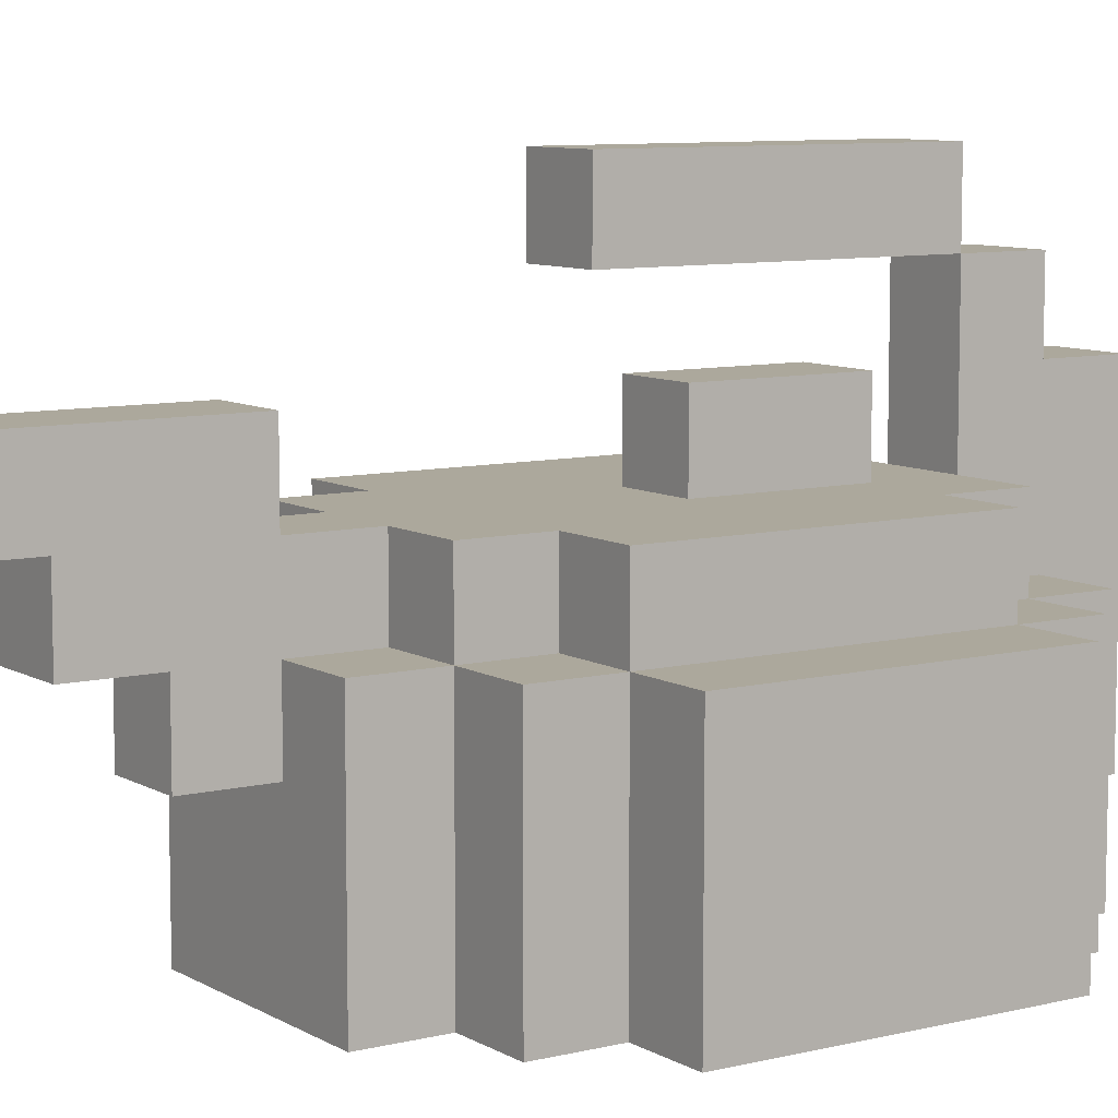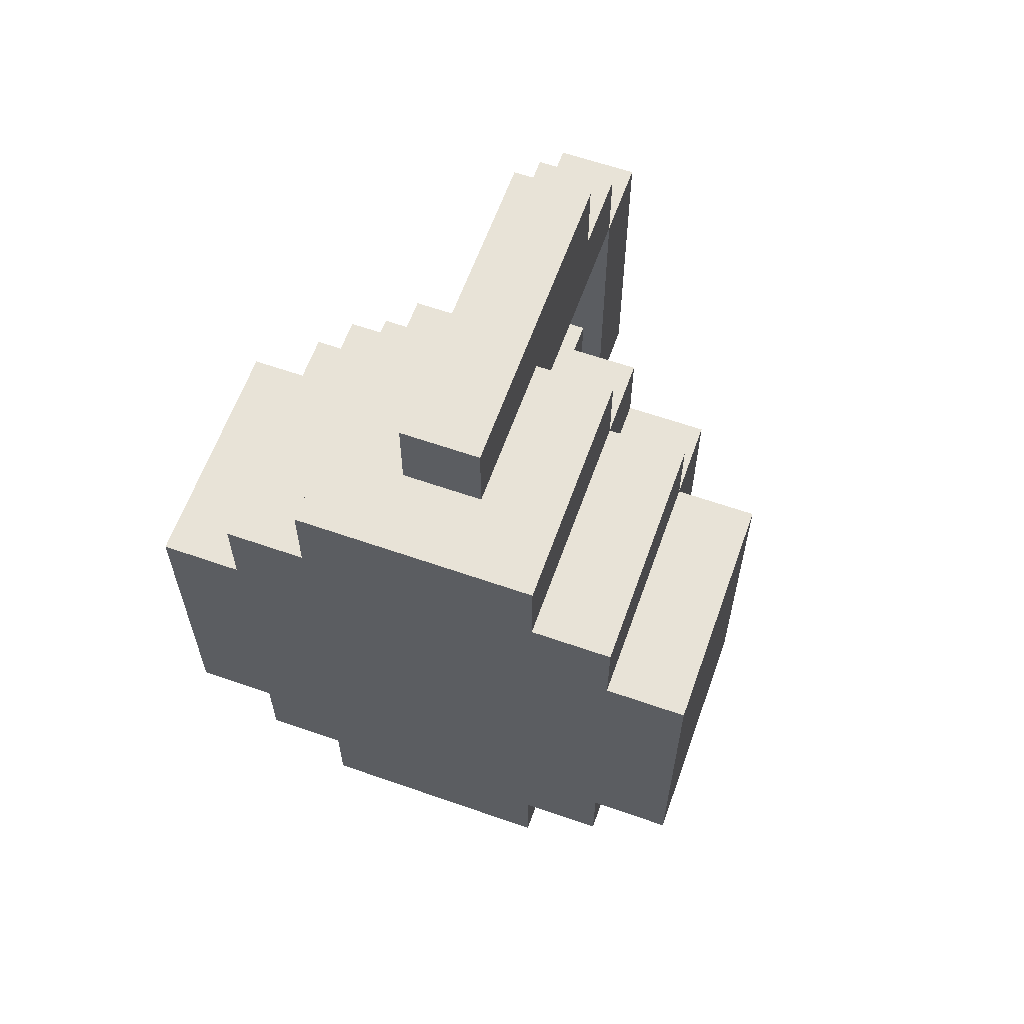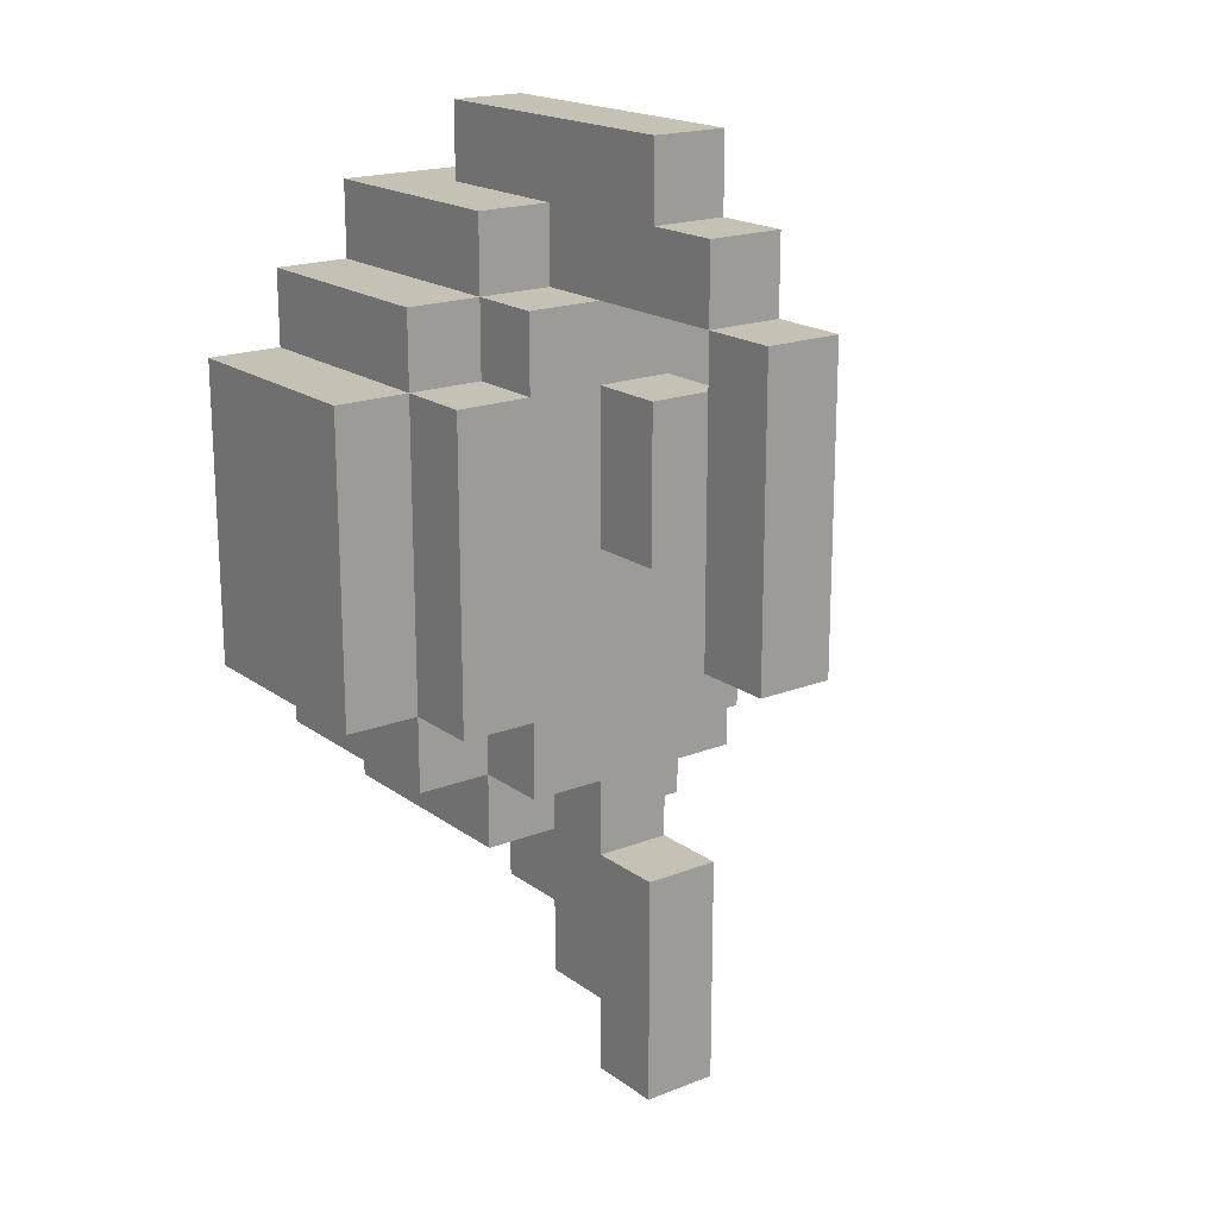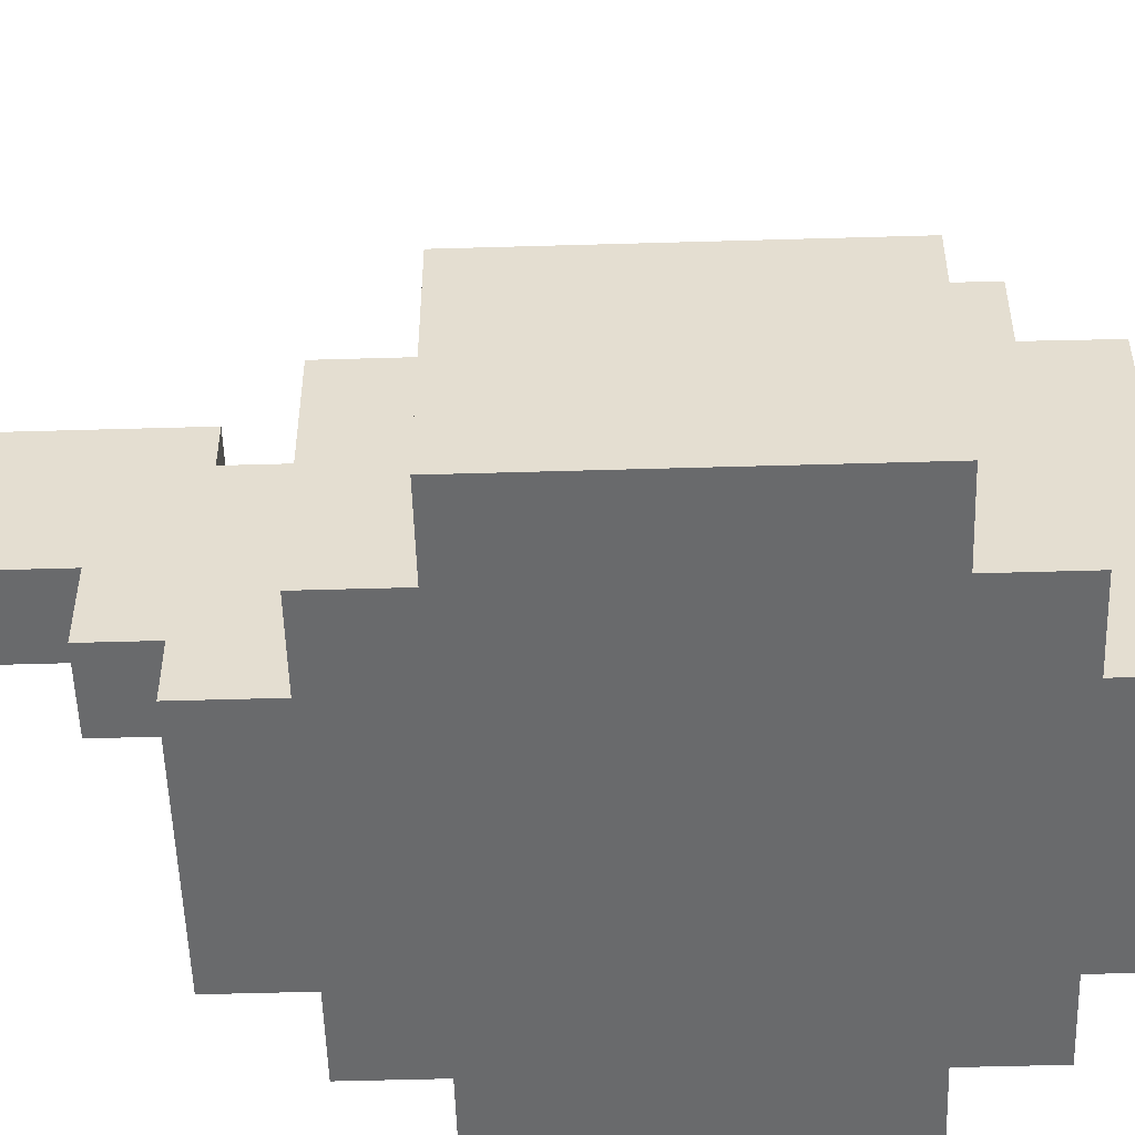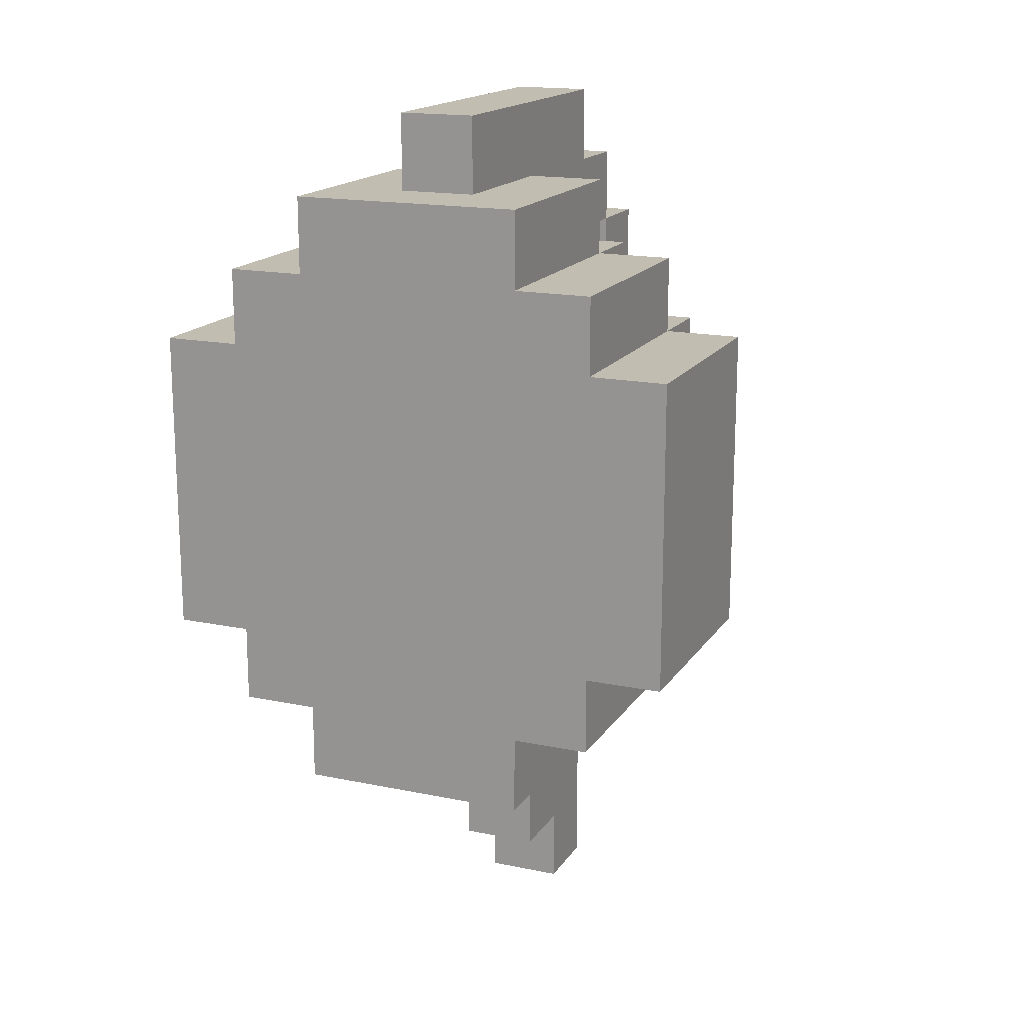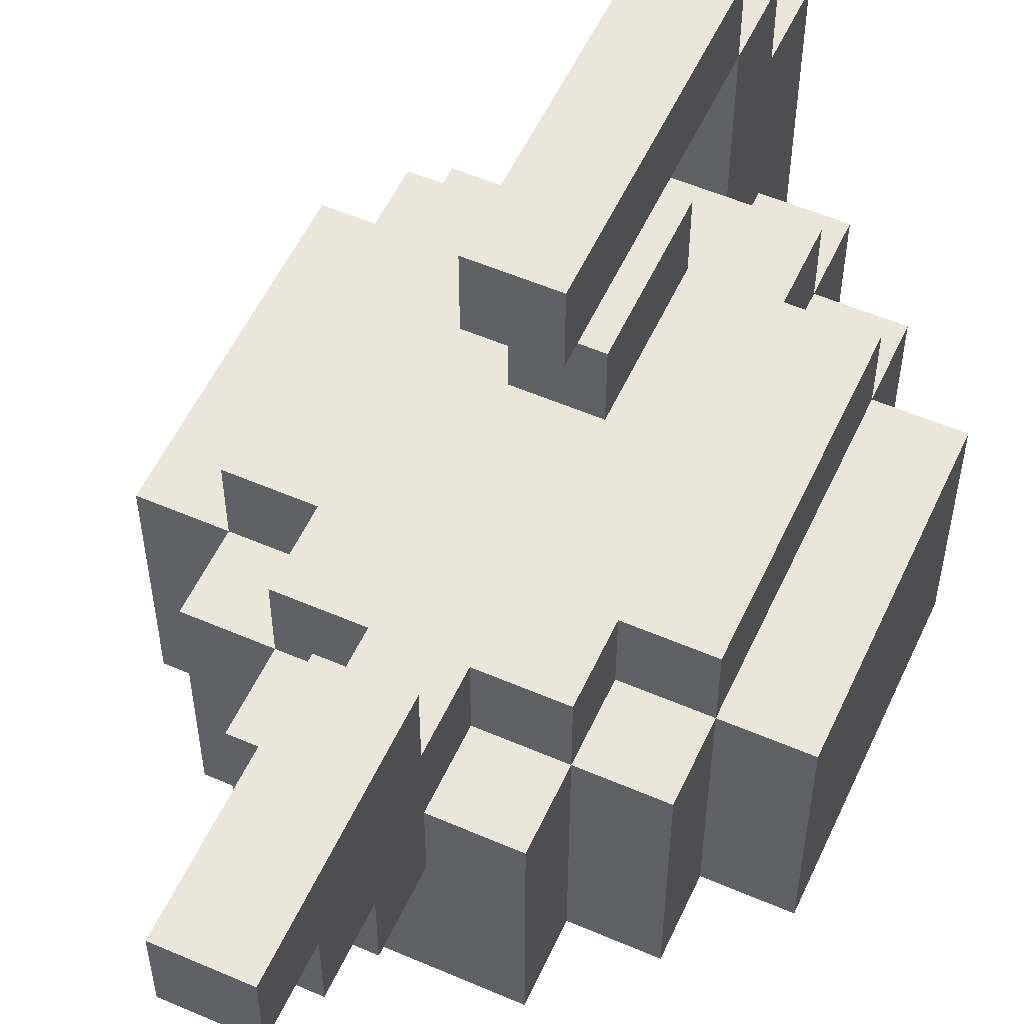
<metadata>
{"format":"obj","ext":"obj","renderer":"f3d","projection":"perspective","resolution":1024,"background":"white","views":[{"elev":8.5,"azim":-123.7,"up":"+Y"},{"elev":61.7,"azim":19.6,"up":"+Z"},{"elev":18.8,"azim":143.3,"up":"+Z"},{"elev":-52.9,"azim":-88.2,"up":"+Y"},{"elev":16.8,"azim":22.7,"up":"+Z"},{"elev":55.0,"azim":-155.5,"up":"+Y"}]}
</metadata>
<code>
o
v -0.3 0 0.3
v -0.3 0 -0.1
v -0.3 0.3 0.3
v -0.3 0.3 -0.1
v -0.2 0 0.4
v -0.2 0 0.3
v -0.2 0 -0.1
v -0.2 0 -0.2
v -0.2 0.3 0.4
v -0.2 0.3 0.3
v -0.2 0.3 -0.1
v -0.2 0.3 -0.2
v -0.2 0.4 0.3
v -0.2 0.4 -0.1
v -0.1 0 0.5
v -0.1 0 0.4
v -0.1 0 -0.2
v -0.1 0 -0.3
v -0.1 0.3 0.5
v -0.1 0.3 0.4
v -0.1 0.3 0.3
v -0.1 0.3 -0.1
v -0.1 0.3 -0.2
v -0.1 0.3 -0.3
v -0.1 0.4 0.4
v -0.1 0.4 0.3
v -0.1 0.4 -0.1
v -0.1 0.4 -0.2
v 0 0.1 0.6
v 0 0.1 0.5
v 0 0.2 -0.3
v 0 0.2 -0.4
v 0 0.3 0.5
v 0 0.3 0.4
v 0 0.3 -0.2
v 0 0.3 -0.3
v 0 0.3 -0.4
v 0 0.3 -0.5
v 0 0.4 0.5
v 0 0.4 0.4
v 0 0.4 0.3
v 0 0.4 0.1
v 0 0.4 -0.2
v 0 0.4 -0.3
v 0 0.4 -0.5
v 0 0.4 -0.6
v 0 0.5 0.6
v 0 0.5 0.5
v 0 0.5 0.3
v 0 0.5 0.1
v 0 0.5 -0.3
v 0 0.5 -0.6
v 0 0.6 0.5
v 0 0.6 0.4
v 0 0.6 5.96e-08
v 0 0.7 0.4
v 0 0.7 5.96e-08
v 0.1 0.1 0.6
v 0.1 0.1 0.5
v 0.1 0.2 -0.3
v 0.1 0.2 -0.4
v 0.1 0.3 0.5
v 0.1 0.3 0.4
v 0.1 0.3 -0.2
v 0.1 0.3 -0.3
v 0.1 0.3 -0.4
v 0.1 0.3 -0.5
v 0.1 0.4 0.5
v 0.1 0.4 0.4
v 0.1 0.4 0.3
v 0.1 0.4 0.1
v 0.1 0.4 -0.2
v 0.1 0.4 -0.3
v 0.1 0.4 -0.5
v 0.1 0.4 -0.6
v 0.1 0.5 0.6
v 0.1 0.5 0.5
v 0.1 0.5 0.3
v 0.1 0.5 0.1
v 0.1 0.5 -0.3
v 0.1 0.5 -0.6
v 0.1 0.6 0.5
v 0.1 0.6 0.4
v 0.1 0.6 5.96e-08
v 0.1 0.7 0.4
v 0.1 0.7 5.96e-08
v 0.2 0 0.5
v 0.2 0 0.4
v 0.2 0 -0.2
v 0.2 0 -0.3
v 0.2 0.3 0.5
v 0.2 0.3 0.4
v 0.2 0.3 0.3
v 0.2 0.3 -0.1
v 0.2 0.3 -0.2
v 0.2 0.3 -0.3
v 0.2 0.4 0.4
v 0.2 0.4 0.3
v 0.2 0.4 -0.1
v 0.2 0.4 -0.2
v 0.3 0 0.4
v 0.3 0 0.3
v 0.3 0 -0.1
v 0.3 0 -0.2
v 0.3 0.3 0.4
v 0.3 0.3 0.3
v 0.3 0.3 -0.1
v 0.3 0.3 -0.2
v 0.3 0.4 0.3
v 0.3 0.4 -0.1
v 0.4 0 0.3
v 0.4 0 -0.1
v 0.4 0.3 0.3
v 0.4 0.3 -0.1
v 0 0.1 0.6
v 0 0.5 0.6
v 0.1 0.1 0.6
v 0.1 0.5 0.6
v -0.1 0 0.5
v -0.1 0.3 0.5
v 0 0.1 0.5
v 0 0.3 0.5
v 0 0.5 0.5
v 0 0.6 0.5
v 0.1 0.1 0.5
v 0.1 0.3 0.5
v 0.1 0.5 0.5
v 0.1 0.6 0.5
v 0.2 0 0.5
v 0.2 0.3 0.5
v -0.2 0 0.4
v -0.2 0.3 0.4
v -0.1 0 0.4
v -0.1 0.3 0.4
v -0.1 0.4 0.4
v 0 0.3 0.4
v 0 0.4 0.4
v 0 0.6 0.4
v 0 0.7 0.4
v 0.1 0.3 0.4
v 0.1 0.4 0.4
v 0.1 0.6 0.4
v 0.1 0.7 0.4
v 0.2 0 0.4
v 0.2 0.3 0.4
v 0.2 0.4 0.4
v 0.3 0 0.4
v 0.3 0.3 0.4
v -0.3 0 0.3
v -0.3 0.3 0.3
v -0.2 0 0.3
v -0.2 0.3 0.3
v -0.2 0.4 0.3
v -0.1 0.3 0.3
v -0.1 0.4 0.3
v 0 0.4 0.3
v 0 0.5 0.3
v 0.1 0.4 0.3
v 0.1 0.5 0.3
v 0.2 0.3 0.3
v 0.2 0.4 0.3
v 0.3 0 0.3
v 0.3 0.3 0.3
v 0.3 0.4 0.3
v 0.4 0 0.3
v 0.4 0.3 0.3
v 0 0.4 -0.3
v 0 0.5 -0.3
v 0.1 0.4 -0.3
v 0.1 0.5 -0.3
v 0 0.4 0.4
v 0 0.6 0.4
v 0.1 0.4 0.4
v 0.1 0.6 0.4
v 0 0.4 0.1
v 0 0.5 0.1
v 0.1 0.4 0.1
v 0.1 0.5 0.1
v 0 0.6 5.96e-08
v 0 0.7 5.96e-08
v 0.1 0.6 5.96e-08
v 0.1 0.7 5.96e-08
v -0.3 0 -0.1
v -0.3 0.3 -0.1
v -0.2 0 -0.1
v -0.2 0.3 -0.1
v -0.2 0.4 -0.1
v -0.1 0.3 -0.1
v -0.1 0.4 -0.1
v 0.2 0.3 -0.1
v 0.2 0.4 -0.1
v 0.3 0 -0.1
v 0.3 0.3 -0.1
v 0.3 0.4 -0.1
v 0.4 0 -0.1
v 0.4 0.3 -0.1
v -0.2 0 -0.2
v -0.2 0.3 -0.2
v -0.1 0 -0.2
v -0.1 0.3 -0.2
v -0.1 0.4 -0.2
v 0 0.3 -0.2
v 0 0.4 -0.2
v 0.1 0.3 -0.2
v 0.1 0.4 -0.2
v 0.2 0 -0.2
v 0.2 0.3 -0.2
v 0.2 0.4 -0.2
v 0.3 0 -0.2
v 0.3 0.3 -0.2
v -0.1 0 -0.3
v -0.1 0.3 -0.3
v 0 0.2 -0.3
v 0 0.3 -0.3
v 0.1 0.2 -0.3
v 0.1 0.3 -0.3
v 0.2 0 -0.3
v 0.2 0.3 -0.3
v 0 0.2 -0.4
v 0 0.3 -0.4
v 0.1 0.2 -0.4
v 0.1 0.3 -0.4
v 0 0.3 -0.5
v 0 0.4 -0.5
v 0.1 0.3 -0.5
v 0.1 0.4 -0.5
v 0 0.4 -0.6
v 0 0.5 -0.6
v 0.1 0.4 -0.6
v 0.1 0.5 -0.6
v -0.1 0 0.5
v 0.2 0 0.5
v -0.2 0 0.4
v -0.1 0 0.4
v 0.2 0 0.4
v 0.3 0 0.4
v -0.3 0 0.3
v -0.2 0 0.3
v 0.3 0 0.3
v 0.4 0 0.3
v -0.3 0 -0.1
v -0.2 0 -0.1
v 0.3 0 -0.1
v 0.4 0 -0.1
v -0.2 0 -0.2
v -0.1 0 -0.2
v 0.2 0 -0.2
v 0.3 0 -0.2
v -0.1 0 -0.3
v 0.2 0 -0.3
v 0 0.1 0.6
v 0.1 0.1 0.6
v 0 0.1 0.5
v 0.1 0.1 0.5
v 0 0.2 -0.3
v 0.1 0.2 -0.3
v 0 0.2 -0.4
v 0.1 0.2 -0.4
v 0 0.3 -0.4
v 0.1 0.3 -0.4
v 0 0.3 -0.5
v 0.1 0.3 -0.5
v 0 0.4 -0.5
v 0.1 0.4 -0.5
v 0 0.4 -0.6
v 0.1 0.4 -0.6
v 0 0.6 0.4
v 0.1 0.6 0.4
v 0 0.6 5.96e-08
v 0.1 0.6 5.96e-08
v -0.1 0.3 0.5
v 0 0.3 0.5
v 0.1 0.3 0.5
v 0.2 0.3 0.5
v -0.2 0.3 0.4
v -0.1 0.3 0.4
v 0 0.3 0.4
v 0.1 0.3 0.4
v 0.2 0.3 0.4
v 0.3 0.3 0.4
v -0.3 0.3 0.3
v -0.2 0.3 0.3
v -0.1 0.3 0.3
v 0.2 0.3 0.3
v 0.3 0.3 0.3
v 0.4 0.3 0.3
v -0.3 0.3 -0.1
v -0.2 0.3 -0.1
v -0.1 0.3 -0.1
v 0.2 0.3 -0.1
v 0.3 0.3 -0.1
v 0.4 0.3 -0.1
v -0.2 0.3 -0.2
v -0.1 0.3 -0.2
v 0 0.3 -0.2
v 0.1 0.3 -0.2
v 0.2 0.3 -0.2
v 0.3 0.3 -0.2
v -0.1 0.3 -0.3
v 0 0.3 -0.3
v 0.1 0.3 -0.3
v 0.2 0.3 -0.3
v -0.1 0.4 0.4
v 0 0.4 0.4
v 0.1 0.4 0.4
v 0.2 0.4 0.4
v -0.2 0.4 0.3
v -0.1 0.4 0.3
v 0 0.4 0.3
v 0.1 0.4 0.3
v 0.2 0.4 0.3
v 0.3 0.4 0.3
v 0 0.4 0.1
v 0.1 0.4 0.1
v -0.2 0.4 -0.1
v -0.1 0.4 -0.1
v 0.2 0.4 -0.1
v 0.3 0.4 -0.1
v -0.1 0.4 -0.2
v 0 0.4 -0.2
v 0.1 0.4 -0.2
v 0.2 0.4 -0.2
v 0 0.4 -0.3
v 0.1 0.4 -0.3
v 0 0.5 0.6
v 0.1 0.5 0.6
v 0 0.5 0.5
v 0.1 0.5 0.5
v 0 0.5 0.3
v 0.1 0.5 0.3
v 0 0.5 0.1
v 0.1 0.5 0.1
v 0 0.5 -0.3
v 0.1 0.5 -0.3
v 0 0.5 -0.6
v 0.1 0.5 -0.6
v 0 0.6 0.5
v 0.1 0.6 0.5
v 0 0.6 0.4
v 0.1 0.6 0.4
v 0 0.7 0.4
v 0.1 0.7 0.4
v 0 0.7 5.96e-08
v 0.1 0.7 5.96e-08
f 3 2 1
f 4 2 3
f 9 6 5
f 10 6 9
f 11 8 7
f 12 8 11
f 13 11 10
f 14 11 13
f 19 16 15
f 20 16 19
f 23 18 17
f 24 18 23
f 25 21 20
f 26 21 25
f 27 23 22
f 28 23 27
f 33 30 29
f 36 32 31
f 37 32 36
f 39 34 33
f 39 33 29
f 40 34 39
f 43 38 37
f 43 37 36
f 43 36 35
f 44 38 43
f 45 38 44
f 47 40 39
f 47 39 29
f 48 40 47
f 49 42 41
f 50 42 49
f 51 46 45
f 51 45 44
f 52 46 51
f 53 40 48
f 54 40 53
f 56 55 54
f 57 55 56
f 58 59 62
f 60 61 65
f 65 61 66
f 62 63 68
f 58 62 68
f 68 63 69
f 66 67 72
f 65 66 72
f 64 65 72
f 72 67 73
f 73 67 74
f 68 69 76
f 58 68 76
f 76 69 77
f 70 71 78
f 78 71 79
f 74 75 80
f 73 74 80
f 80 75 81
f 77 69 82
f 82 69 83
f 83 84 85
f 85 84 86
f 87 88 91
f 91 88 92
f 89 90 95
f 95 90 96
f 92 93 97
f 97 93 98
f 94 95 99
f 99 95 100
f 101 102 105
f 105 102 106
f 103 104 107
f 107 104 108
f 106 107 109
f 109 107 110
f 111 112 113
f 113 112 114
f 117 116 115
f 118 116 117
f 121 120 119
f 122 120 121
f 125 121 119
f 127 124 123
f 128 124 127
f 129 126 125
f 129 125 119
f 130 126 129
f 133 132 131
f 134 132 133
f 136 135 134
f 137 135 136
f 142 139 138
f 143 139 142
f 145 141 140
f 146 141 145
f 147 145 144
f 148 145 147
f 151 150 149
f 152 150 151
f 154 153 152
f 155 153 154
f 158 157 156
f 159 157 158
f 163 161 160
f 164 161 163
f 165 163 162
f 166 163 165
f 169 168 167
f 170 168 169
f 171 172 173
f 173 172 174
f 175 176 177
f 177 176 178
f 179 180 181
f 181 180 182
f 183 184 185
f 185 184 186
f 186 187 188
f 188 187 189
f 190 191 193
f 193 191 194
f 192 193 195
f 195 193 196
f 197 198 199
f 199 198 200
f 200 201 202
f 202 201 203
f 204 205 207
f 207 205 208
f 206 207 209
f 209 207 210
f 211 212 213
f 213 212 214
f 211 213 215
f 211 215 217
f 215 216 217
f 217 216 218
f 219 220 221
f 221 220 222
f 223 224 225
f 225 224 226
f 227 228 229
f 229 228 230
f 234 232 231
f 235 232 234
f 238 234 233
f 238 236 235
f 238 235 234
f 239 236 238
f 241 238 237
f 241 240 239
f 241 239 238
f 242 240 241
f 243 240 242
f 244 240 243
f 245 243 242
f 246 243 245
f 247 243 246
f 248 243 247
f 249 247 246
f 250 247 249
f 253 252 251
f 254 252 253
f 257 256 255
f 258 256 257
f 261 260 259
f 262 260 261
f 265 264 263
f 266 264 265
f 269 268 267
f 270 268 269
f 271 272 276
f 276 272 277
f 273 274 278
f 278 274 279
f 275 276 282
f 282 276 283
f 279 280 284
f 284 280 285
f 281 282 287
f 287 282 288
f 285 286 291
f 291 286 292
f 288 289 293
f 293 289 294
f 290 291 297
f 297 291 298
f 294 295 299
f 299 295 300
f 296 297 301
f 301 297 302
f 303 304 308
f 305 306 308
f 304 305 308
f 308 306 309
f 309 306 310
f 310 306 311
f 307 308 313
f 308 309 313
f 311 312 314
f 310 311 314
f 307 313 315
f 313 314 315
f 315 314 316
f 314 312 317
f 316 314 317
f 317 312 318
f 316 317 319
f 319 317 320
f 320 317 321
f 321 317 322
f 320 321 323
f 323 321 324
f 325 326 327
f 327 326 328
f 329 330 331
f 331 330 332
f 333 334 335
f 335 334 336
f 337 338 339
f 339 338 340
f 341 342 343
f 343 342 344

</code>
